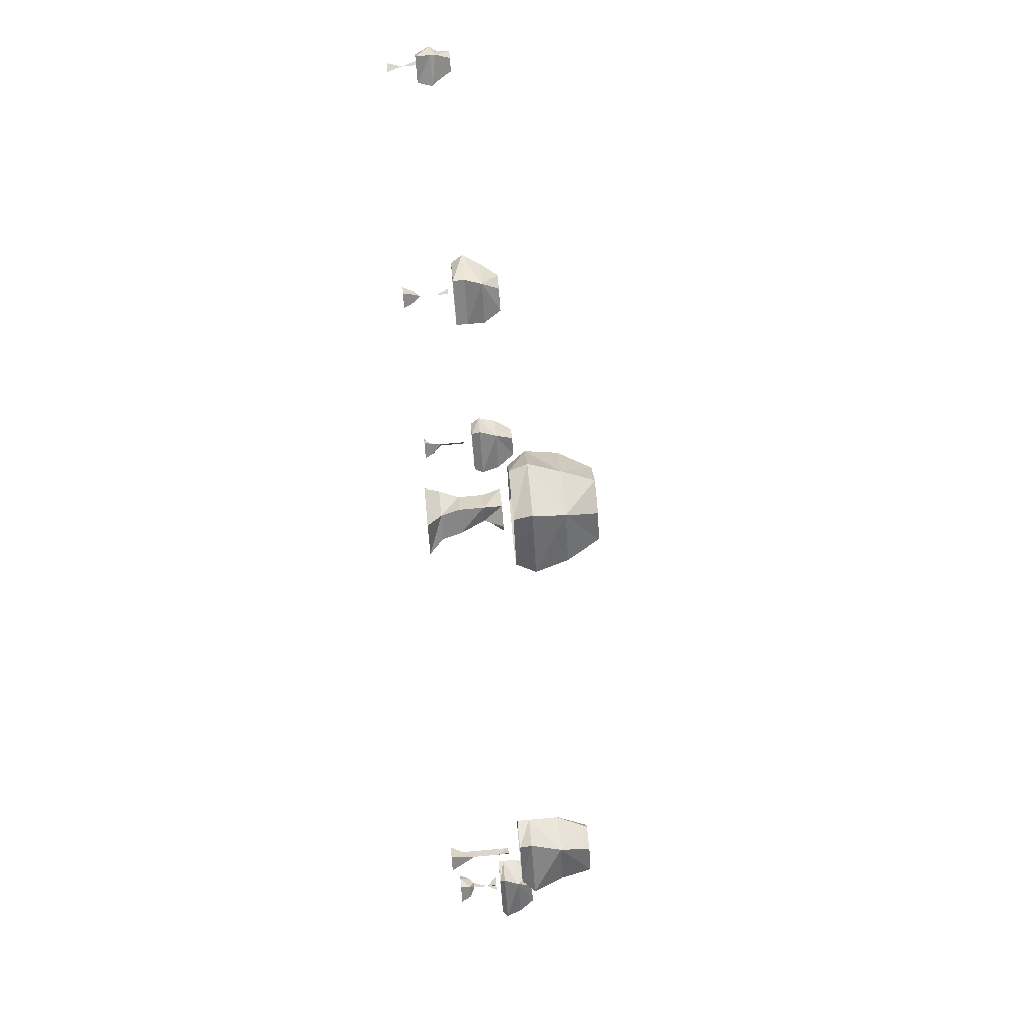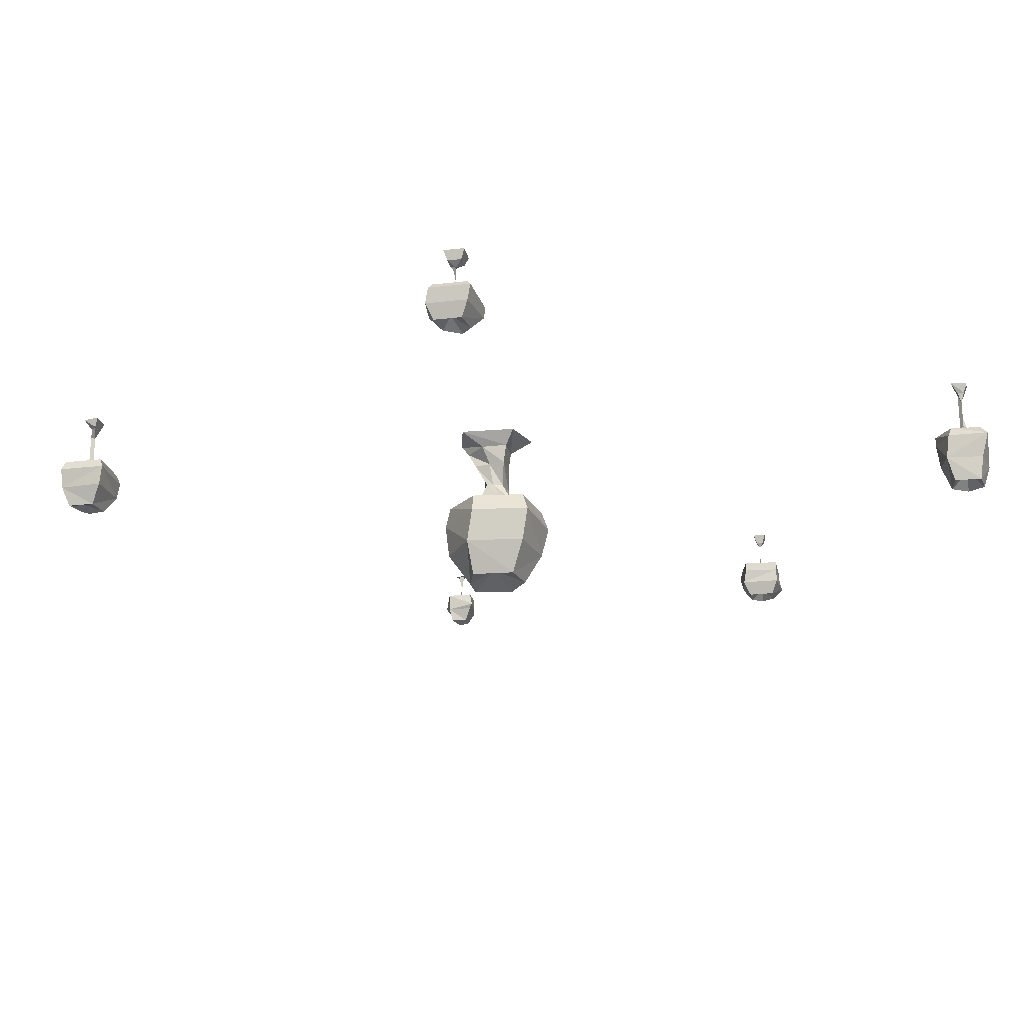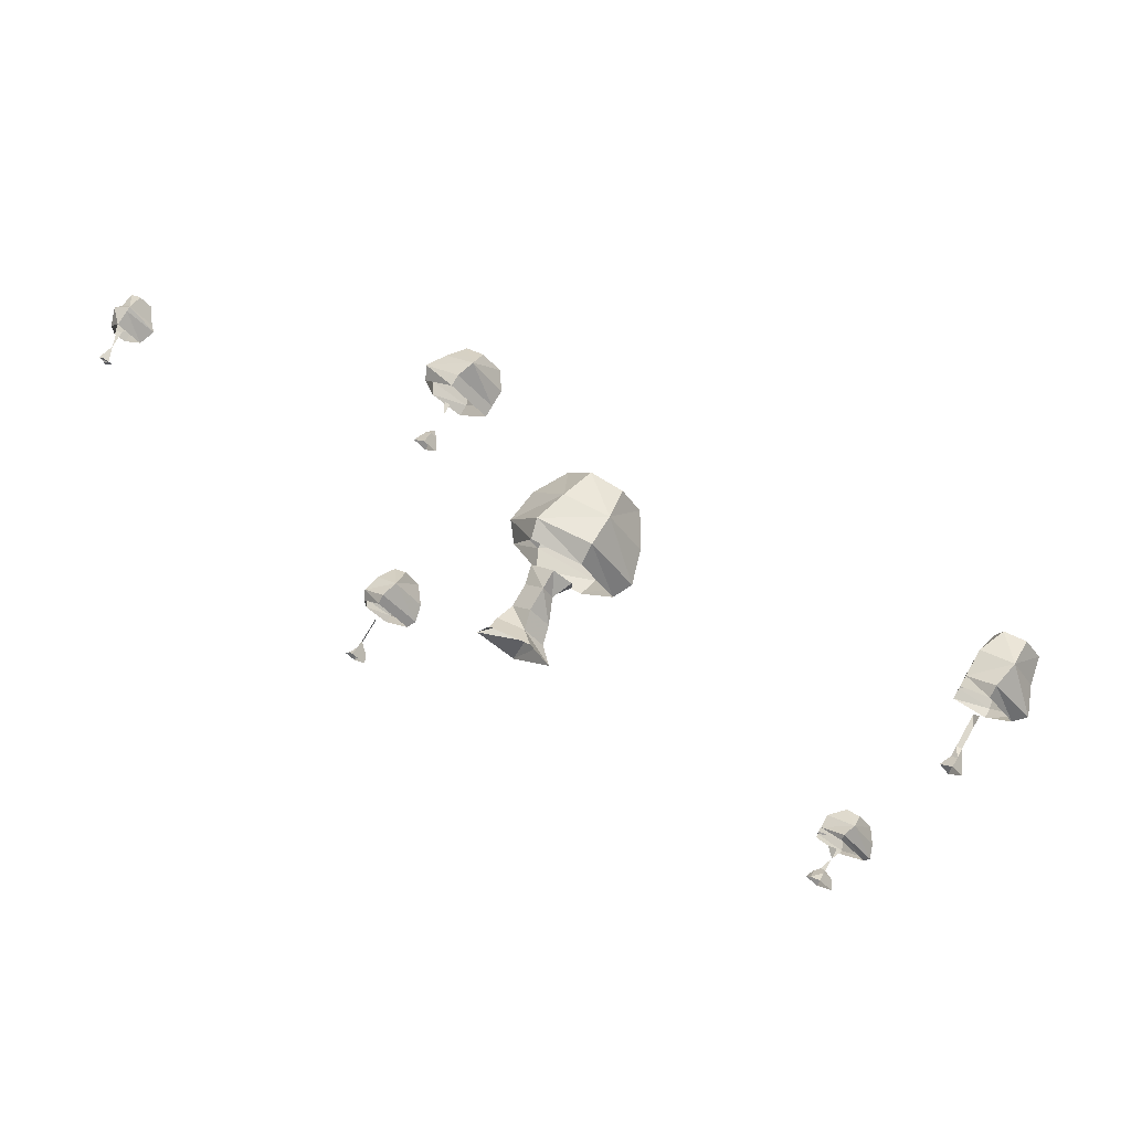
<metadata>
{"format":"obj","ext":"obj","renderer":"f3d","projection":"perspective","resolution":1024,"background":"white","views":[{"elev":73.8,"azim":-95.2,"up":"+Z"},{"elev":-22.1,"azim":-123.5,"up":"+Y"},{"elev":72.5,"azim":-150.6,"up":"+Z"}]}
</metadata>
<code>
v -0.6484 -0.2109 0.5078
v -0.6094 -0.2109 0.5312
v -0.6172 -0.25 0.5469
v -0.6484 -0.25 0.5234
v -0.6797 -0.25 0.5547
v -0.6875 -0.2109 0.5547
v -0.7031 -0.1719 0.5547
v -0.6562 -0.1719 0.5078
v -0.6094 -0.1719 0.5234
v -0.6094 -0.2109 0.5859
v -0.625 -0.25 0.5781
v -0.6484 -0.2266 0.5547
v -0.6562 -0.25 0.5859
v -0.6562 -0.2109 0.6016
v -0.6484 -0.1719 0.6094
v -0.6875 -0.1562 0.5547
v -0.6562 -0.1562 0.5156
v -0.6094 -0.1562 0.5234
v -0.6094 -0.1562 0.5859
v -0.6094 -0.1719 0.5859
v -0.6406 -0.07812 0.5547
v -0.6484 -0.09375 0.5547
v -0.6484 -0.07812 0.5469
v -0.6328 -0.0625 0.5547
v -0.6406 -0.0625 0.5625
v -0.6484 -0.07812 0.5625
v -0.6406 -0.09375 0.5547
v -0.6562 -0.07812 0.5547
v -0.6484 -0.0625 0.5312
v -0.6641 -0.0625 0.5547
v -0.6406 -0.125 0.5547
v -0.6484 -0.125 0.5547
v -0.6406 -0.1406 0.5547
v -0.6484 -0.1406 0.5547
v -0.6484 -0.1406 0.5625
v -0.6484 -0.0625 0.5703
v -0.6484 -0.1562 0.6016
v -0.03906 -0.08594 0
v -0.03125 -0.1172 0
v 0 -0.1172 0.03125
v -0.007812 -0.08594 0.03125
v -0.0625 -0.0625 0
v 0 -0.0625 -0.07031
v -0.007812 -0.08594 -0.03125
v -0.007812 -0.1172 -0.01562
v -0.01562 -0.1562 0.007812
v 0 -0.1562 0.03125
v 0.03125 -0.1562 0
v 0.03125 -0.1172 0
v 0.03906 -0.08594 0.01562
v 0.03906 -0.0625 0.03906
v -0.03125 -0.0625 0.0625
v 0.01562 -0.1172 -0.03125
v 0.03906 -0.08594 -0.03125
v 0.0625 -0.0625 -0.03125
v 0.03125 -0.3438 -0.03125
v 0.0625 -0.3438 0
v 0 -0.3203 0
v -0.01562 -0.3438 -0.05469
v -0.03125 -0.2891 -0.07812
v 0.05469 -0.2891 -0.0625
v 0.09375 -0.2891 0
v 0.03906 -0.2891 0.07031
v 0.02344 -0.3438 0.05469
v -0.03125 -0.3438 0.04688
v -0.0625 -0.3438 0
v -0.09375 -0.2891 0
v -0.1094 -0.2344 0
v -0.04688 -0.2344 -0.07812
v 0.05469 -0.2344 -0.07031
v 0.1016 -0.2344 0
v 0.05469 -0.2344 0.07812
v -0.03906 -0.2891 0.07812
v -0.03906 -0.2344 0.09375
v -0.09375 -0.2031 0
v -0.03906 -0.2031 -0.07031
v 0.03906 -0.2031 -0.07031
v 0.07812 -0.2031 0
v 0.04688 -0.2031 0.07031
v -0.03906 -0.2031 0.07812
v -0.03125 -0.1875 0.01562
v 0 -0.1875 0.03125
v 0.03906 -0.1875 0
v 0 -0.1875 -0.03125
v 0 -0.1562 -0.01562
v -0.007812 -0.1562 -0.007812
v -0.03125 -0.1875 -0.007812
v 0.1016 -0.1953 0.75
v 0.07812 -0.1953 0.7266
v 0.1094 -0.1797 0.7266
v 0.125 -0.1953 0.7422
v 0.1016 -0.1719 0.7734
v 0.0625 -0.1719 0.7266
v 0.1094 -0.1719 0.6797
v 0.1094 -0.1953 0.6953
v 0.1328 -0.1953 0.7188
v 0.1406 -0.1719 0.75
v 0.1562 -0.1484 0.75
v 0.1094 -0.1484 0.7734
v 0.0625 -0.1484 0.7266
v 0.1016 -0.1484 0.6797
v 0.1484 -0.1484 0.7031
v 0.1484 -0.1719 0.7109
v 0.1406 -0.1328 0.7031
v 0.1016 -0.1328 0.6797
v 0.0625 -0.1328 0.7266
v 0.1094 -0.1328 0.7734
v 0.1484 -0.1328 0.7422
v 0.1172 -0.0625 0.7344
v 0.1172 -0.07812 0.7266
v 0.125 -0.0625 0.7266
v 0.1094 -0.07812 0.7188
v 0.1094 -0.0625 0.7109
v 0.1016 -0.07812 0.7266
v 0.09375 -0.0625 0.7266
v 0.1094 -0.07812 0.7344
v 0.1094 -0.0625 0.7422
v 0.1094 -0.08594 0.7266
v 0.1094 -0.1094 0.7266
v 0.1094 -0.125 0.7266
v 0.1172 -0.125 0.7266
v 0.6719 -0.1641 0.3438
v 0.6719 -0.1641 0.3516
v 0.6562 -0.1562 0.3438
v 0.6562 -0.1641 0.3203
v 0.6562 -0.1406 0.3125
v 0.6797 -0.1406 0.3281
v 0.6719 -0.1406 0.3594
v 0.6562 -0.1406 0.375
v 0.6562 -0.1641 0.3594
v 0.6406 -0.1641 0.3438
v 0.625 -0.1406 0.3438
v 0.6172 -0.1328 0.3438
v 0.6562 -0.1328 0.3125
v 0.6797 -0.1328 0.3203
v 0.6797 -0.1328 0.3594
v 0.6562 -0.1328 0.375
v 0.6562 -0.0625 0.3281
v 0.6562 -0.0625 0.3359
v 0.6484 -0.0625 0.3438
v 0.6406 -0.0625 0.3438
v 0.6562 -0.0625 0.3438
v 0.6562 -0.0625 0.3516
v 0.6641 -0.0625 0.3438
v 0.6562 -0.08594 0.3438
v 0.6562 -0.1094 0.3438
v 0.6641 -0.1094 0.3438
v 0.625 -0.1094 0.3438
v 0.6562 -0.1094 0.375
v 0.6719 -0.1094 0.3516
v 0.6719 -0.1094 0.3203
v 0.6562 -0.1094 0.3125
v 0.3516 -0.2344 -0.6562
v 0.3516 -0.2344 -0.6406
v 0.3359 -0.2266 -0.6562
v 0.3359 -0.2344 -0.6875
v 0.3359 -0.2031 -0.7031
v 0.375 -0.2031 -0.6719
v 0.3672 -0.2031 -0.625
v 0.3281 -0.2031 -0.6016
v 0.3281 -0.2344 -0.625
v 0.3047 -0.2344 -0.6562
v 0.2812 -0.2031 -0.6562
v 0.2734 -0.1719 -0.6562
v 0.3281 -0.1719 -0.7109
v 0.375 -0.1719 -0.6875
v 0.375 -0.1719 -0.625
v 0.3359 -0.1719 -0.5938
v 0.3359 -0.1562 -0.6016
v 0.3672 -0.1562 -0.6328
v 0.3672 -0.1562 -0.6719
v 0.3281 -0.1562 -0.7031
v 0.2812 -0.1562 -0.6562
v 0.3359 -0.125 -0.6484
v 0.3359 -0.1406 -0.6484
v 0.3359 -0.1406 -0.6562
v 0.3359 -0.125 -0.6562
v 0.3359 -0.09375 -0.6562
v 0.3359 -0.09375 -0.6484
v 0.3359 -0.07812 -0.6562
v 0.3359 -0.07812 -0.6406
v 0.3203 -0.07812 -0.6562
v 0.3516 -0.0625 -0.6562
v 0.3438 -0.0625 -0.6406
v 0.3359 -0.0625 -0.6328
v 0.3125 -0.0625 -0.6562
v 0.3359 -0.0625 -0.6719
v -0.5625 -0.1641 -0.4922
v -0.5234 -0.1641 -0.4609
v -0.5391 -0.1875 -0.4453
v -0.5625 -0.1875 -0.4766
v -0.5938 -0.1875 -0.4453
v -0.6094 -0.1641 -0.4453
v -0.6172 -0.1406 -0.4453
v -0.5703 -0.1406 -0.4922
v -0.5234 -0.1406 -0.4688
v -0.5234 -0.1641 -0.4141
v -0.5469 -0.1875 -0.4141
v -0.5625 -0.1719 -0.4453
v -0.5703 -0.1875 -0.4141
v -0.5703 -0.1641 -0.3906
v -0.5625 -0.1406 -0.3828
v -0.6094 -0.1328 -0.4453
v -0.5703 -0.1328 -0.4844
v -0.5234 -0.1328 -0.4609
v -0.5234 -0.1328 -0.4141
v -0.5234 -0.1406 -0.4141
v -0.5625 -0.1328 -0.3906
v -0.5625 -0.0625 -0.4609
v -0.5625 -0.07812 -0.4531
v -0.5781 -0.07812 -0.4375
v -0.5859 -0.0625 -0.4375
v -0.5625 -0.07812 -0.4219
v -0.5625 -0.0625 -0.4141
v -0.5469 -0.0625 -0.4219
v -0.5469 -0.07812 -0.4375
v -0.5391 -0.0625 -0.4375
v -0.5625 -0.08594 -0.4375
v -0.5547 -0.08594 -0.4375
v -0.5625 -0.1094 -0.4375
v -0.5703 -0.125 -0.4375
v -0.5625 -0.125 -0.4375
v -0.5625 -0.125 -0.4453
v -0.5469 -0.125 -0.4375
v -0.5625 -0.125 -0.4297
f 1 2 3
f 1 3 4
f 1 4 5
f 1 5 6
f 2 10 3
f 3 10 11
f 5 13 14
f 5 14 6
f 10 14 11
f 11 14 13
f 88 89 90
f 88 90 91
f 89 95 90
f 90 95 96
f 90 96 91
f 92 97 98
f 92 98 99
f 92 99 100
f 92 100 93
f 93 100 94
f 94 100 101
f 94 101 102
f 94 102 103
f 102 97 103
f 102 98 97
f 153 156 157
f 153 157 158
f 153 158 159
f 153 159 154
f 154 159 160
f 154 160 161
f 156 162 157
f 157 162 163
f 160 163 162
f 160 162 161
f 194 202 203
f 194 203 204
f 194 204 195
f 195 204 205
f 195 205 196
f 196 205 206
f 196 206 207
f 203 202 208
f 208 202 207
f 208 207 206
f 1 6 7
f 1 7 8
f 1 8 9
f 1 9 2
f 2 9 10
f 3 11 12
f 3 12 4
f 4 12 5
f 5 12 13
f 6 14 7
f 7 14 15
f 9 20 10
f 10 20 14
f 11 13 12
f 20 15 14
f 56 59 60
f 56 60 61
f 56 61 62
f 56 62 57
f 57 62 63
f 57 63 64
f 59 66 60
f 60 66 67
f 63 73 64
f 64 73 65
f 65 73 66
f 66 73 67
f 104 101 105
f 105 101 100
f 105 100 106
f 106 100 99
f 106 99 107
f 107 99 98
f 107 98 108
f 108 98 102
f 108 102 104
f 104 102 101
f 153 154 155
f 153 155 156
f 154 161 155
f 155 161 162
f 155 162 156
f 157 163 164
f 157 164 165
f 157 165 166
f 157 166 158
f 158 166 159
f 159 166 167
f 159 167 160
f 160 167 168
f 160 168 164
f 160 164 163
f 7 15 16
f 7 16 17
f 7 17 8
f 8 17 18
f 8 18 9
f 9 18 19
f 9 19 20
f 15 20 37
f 15 37 16
f 37 20 19
f 56 57 58
f 56 58 59
f 57 64 58
f 58 64 65
f 58 65 66
f 58 66 59
f 60 67 68
f 60 68 69
f 60 69 70
f 60 70 61
f 61 70 71
f 61 71 62
f 62 71 63
f 63 71 72
f 63 72 73
f 67 73 68
f 68 73 74
f 72 74 73
f 169 168 167
f 169 167 170
f 170 167 166
f 170 166 171
f 171 166 165
f 171 165 172
f 172 165 164
f 172 164 173
f 173 164 168
f 173 168 169
f 21 22 23
f 21 26 27
f 21 27 22
f 21 22 22
f 21 22 21
f 23 22 28
f 23 22 22
f 22 22 28
f 28 22 26
f 26 22 27
f 145 145 146
f 145 146 146
f 145 146 145
f 145 145 147
f 145 147 146
f 145 146 147
f 146 145 145
f 146 145 146
f 146 146 145
f 146 145 145
f 178 178 180
f 178 180 181
f 178 181 179
f 178 179 182
f 178 182 180
f 178 180 180
f 178 180 178
f 178 178 180
f 178 180 180
f 181 182 179
f 210 218 218
f 210 218 211
f 211 218 218
f 211 218 213
f 213 218 219
f 213 219 216
f 216 219 218
f 216 218 210
f 218 216 218
f 216 218 216
f 21 23 24
f 21 24 25
f 21 25 26
f 21 21 25
f 23 28 29
f 23 29 24
f 28 26 30
f 28 30 29
f 25 36 26
f 26 36 30
f 139 144 145
f 139 145 140
f 140 145 145
f 140 145 142
f 142 145 145
f 142 145 144
f 144 145 145
f 144 145 144
f 144 145 145
f 145 145 139
f 180 180 183
f 180 183 184
f 180 184 181
f 181 184 185
f 181 185 186
f 181 186 182
f 183 180 187
f 187 180 182
f 187 182 186
f 184 180 180
f 209 210 211
f 209 211 212
f 212 211 213
f 212 213 214
f 214 213 215
f 215 213 216
f 215 216 216
f 215 216 217
f 217 216 210
f 217 210 209
f 27 22 31
f 27 31 32
f 27 32 22
f 22 32 32
f 22 32 22
f 22 22 32
f 22 32 31
f 32 32 22
f 32 22 32
f 32 22 22
f 177 177 178
f 177 178 178
f 177 178 177
f 177 177 178
f 177 178 178
f 177 178 179
f 177 179 174
f 177 174 178
f 177 178 178
f 178 174 179
f 218 218 220
f 218 220 220
f 218 220 220
f 218 220 218
f 218 218 220
f 218 220 220
f 218 220 219
f 218 219 220
f 218 220 220
f 220 220 219
f 31 32 33
f 31 33 34
f 31 34 32
f 32 34 35
f 32 35 33
f 35 32 32
f 32 32 34
f 32 34 34
f 32 34 34
f 32 34 32
f 174 175 176
f 174 176 177
f 174 177 175
f 175 177 176
f 176 177 176
f 176 176 177
f 176 177 177
f 176 177 177
f 176 177 176
f 176 177 177
f 220 220 221
f 220 221 222
f 220 222 220
f 220 220 223
f 220 223 221
f 223 220 224
f 224 220 225
f 225 220 222
f 220 225 220
f 220 220 224
f 38 39 40
f 38 40 41
f 38 44 39
f 39 44 45
f 40 49 41
f 41 49 50
f 50 49 53
f 50 53 54
f 54 53 45
f 54 45 44
f 118 118 119
f 118 119 119
f 118 119 118
f 118 118 119
f 118 119 119
f 118 119 119
f 118 119 118
f 118 118 119
f 118 119 119
f 118 119 119
f 38 41 42
f 38 42 43
f 38 43 44
f 41 50 51
f 41 51 52
f 41 52 42
f 50 54 51
f 51 54 55
f 55 54 44
f 55 44 43
f 110 110 118
f 110 118 118
f 110 118 112
f 112 118 118
f 112 118 114
f 114 118 116
f 116 118 110
f 110 118 118
f 118 118 114
f 118 118 116
f 39 45 46
f 39 46 47
f 39 47 40
f 40 47 48
f 40 48 49
f 48 85 49
f 49 85 53
f 53 85 86
f 53 86 45
f 45 86 46
f 119 119 120
f 119 120 120
f 119 120 119
f 119 119 121
f 119 121 120
f 119 120 120
f 119 120 119
f 119 119 120
f 119 120 121
f 120 119 120
f 68 74 75
f 68 75 76
f 68 76 69
f 69 76 77
f 69 77 70
f 70 77 78
f 70 78 71
f 71 78 79
f 71 79 72
f 72 79 80
f 72 80 74
f 75 74 80
f 46 81 82
f 46 82 47
f 47 82 83
f 47 83 48
f 48 83 84
f 48 84 85
f 46 86 81
f 81 86 87
f 87 86 85
f 87 85 84
f 88 91 92
f 88 92 89
f 89 92 93
f 89 93 94
f 89 94 95
f 91 96 97
f 91 97 92
f 94 103 96
f 94 96 95
f 103 97 96
f 148 133 137
f 148 137 149
f 149 137 136
f 149 136 150
f 150 136 135
f 150 135 151
f 151 135 134
f 151 134 152
f 152 134 133
f 152 133 148
f 188 193 194
f 188 194 195
f 188 195 196
f 188 196 189
f 189 196 197
f 190 198 199
f 190 199 191
f 191 199 192
f 192 199 200
f 193 201 194
f 194 201 202
f 196 207 197
f 197 207 201
f 198 200 199
f 207 202 201
f 109 110 111
f 111 110 112
f 111 112 113
f 113 112 114
f 113 114 115
f 115 114 116
f 115 116 117
f 117 116 109
f 109 116 110
f 109 110 110
f 122 123 124
f 122 124 125
f 123 130 124
f 124 130 131
f 124 131 125
f 126 132 133
f 126 133 134
f 126 134 135
f 126 135 127
f 127 135 128
f 128 135 136
f 128 136 129
f 129 136 137
f 129 137 133
f 129 133 132
f 188 189 190
f 188 190 191
f 188 191 192
f 188 192 193
f 189 197 190
f 190 197 198
f 192 200 201
f 192 201 193
f 197 201 198
f 198 201 200
f 122 125 126
f 122 126 127
f 122 127 128
f 122 128 123
f 123 128 129
f 123 129 130
f 125 131 126
f 126 131 132
f 129 132 131
f 129 131 130
f 138 139 140
f 138 140 141
f 141 140 142
f 141 142 143
f 143 142 144
f 144 142 144
f 144 144 144
f 144 144 144
f 144 144 139
f 144 139 138

</code>
